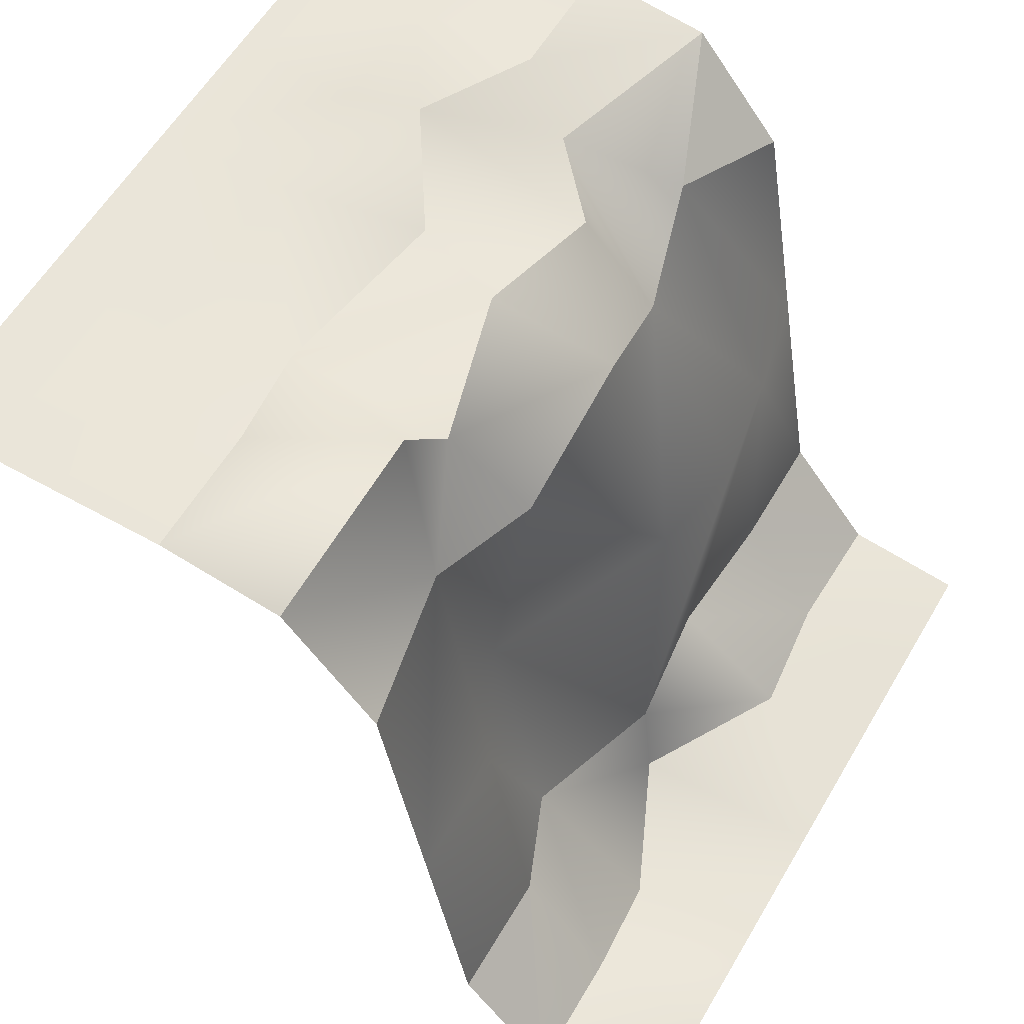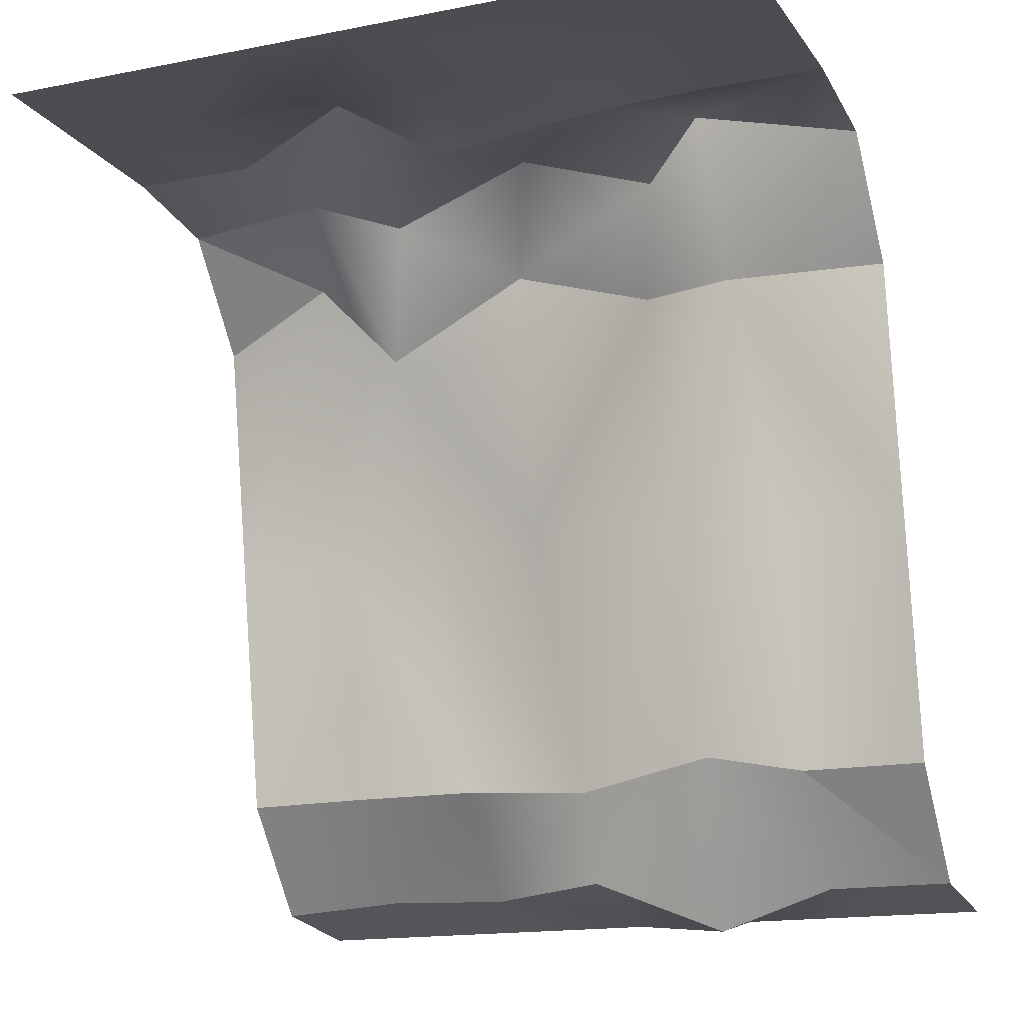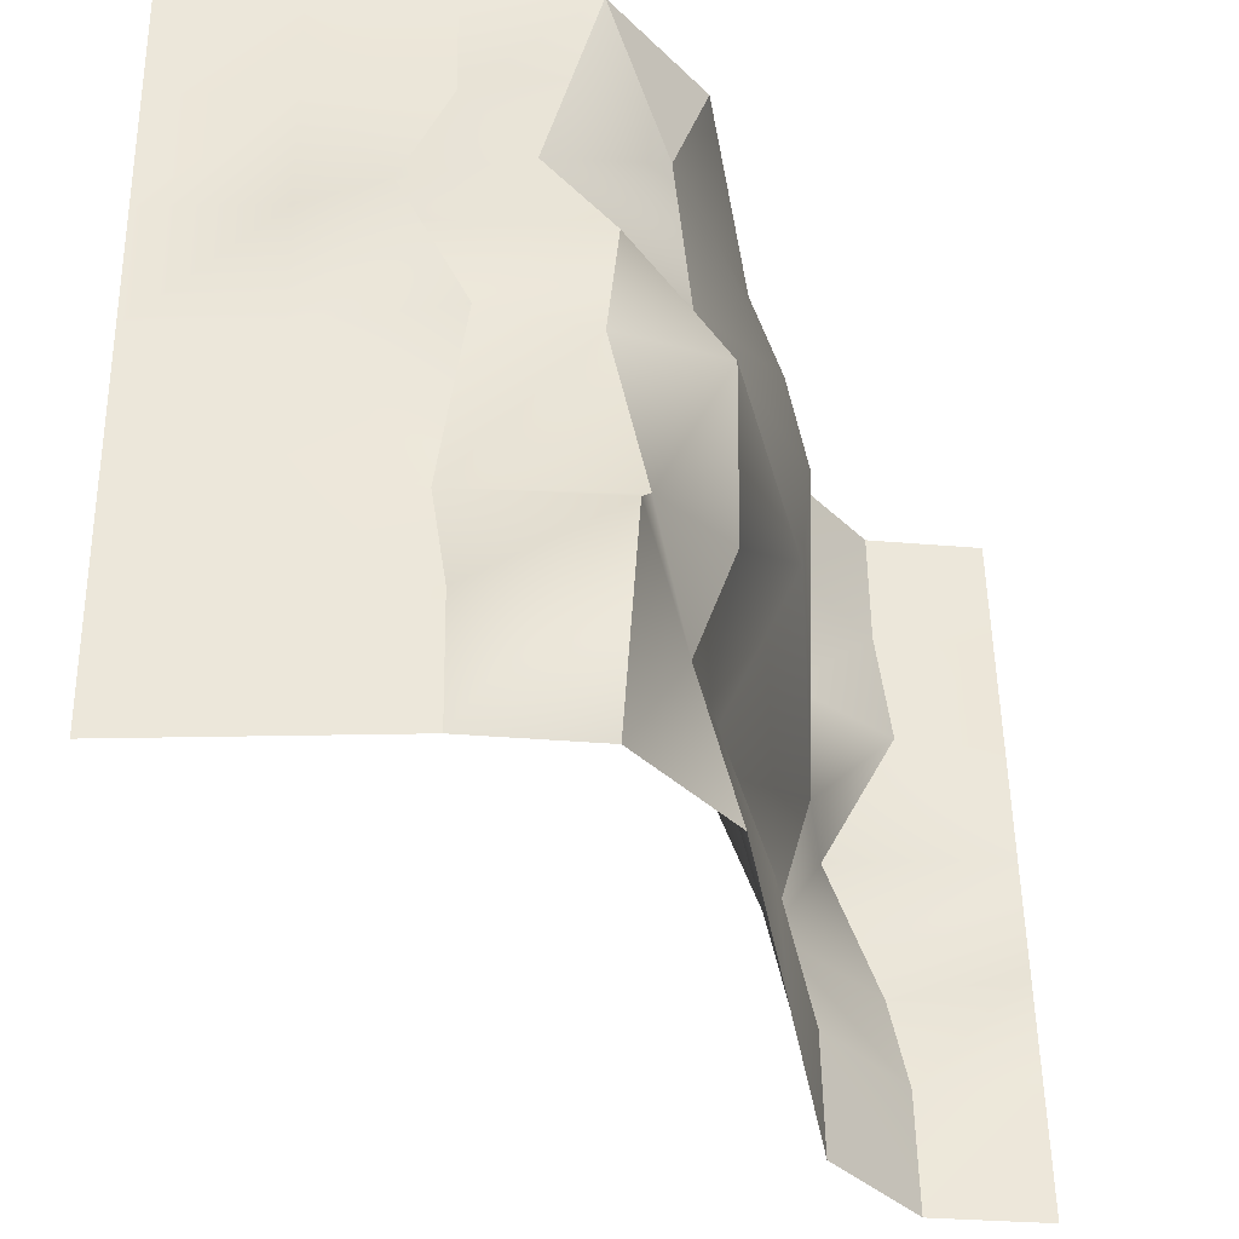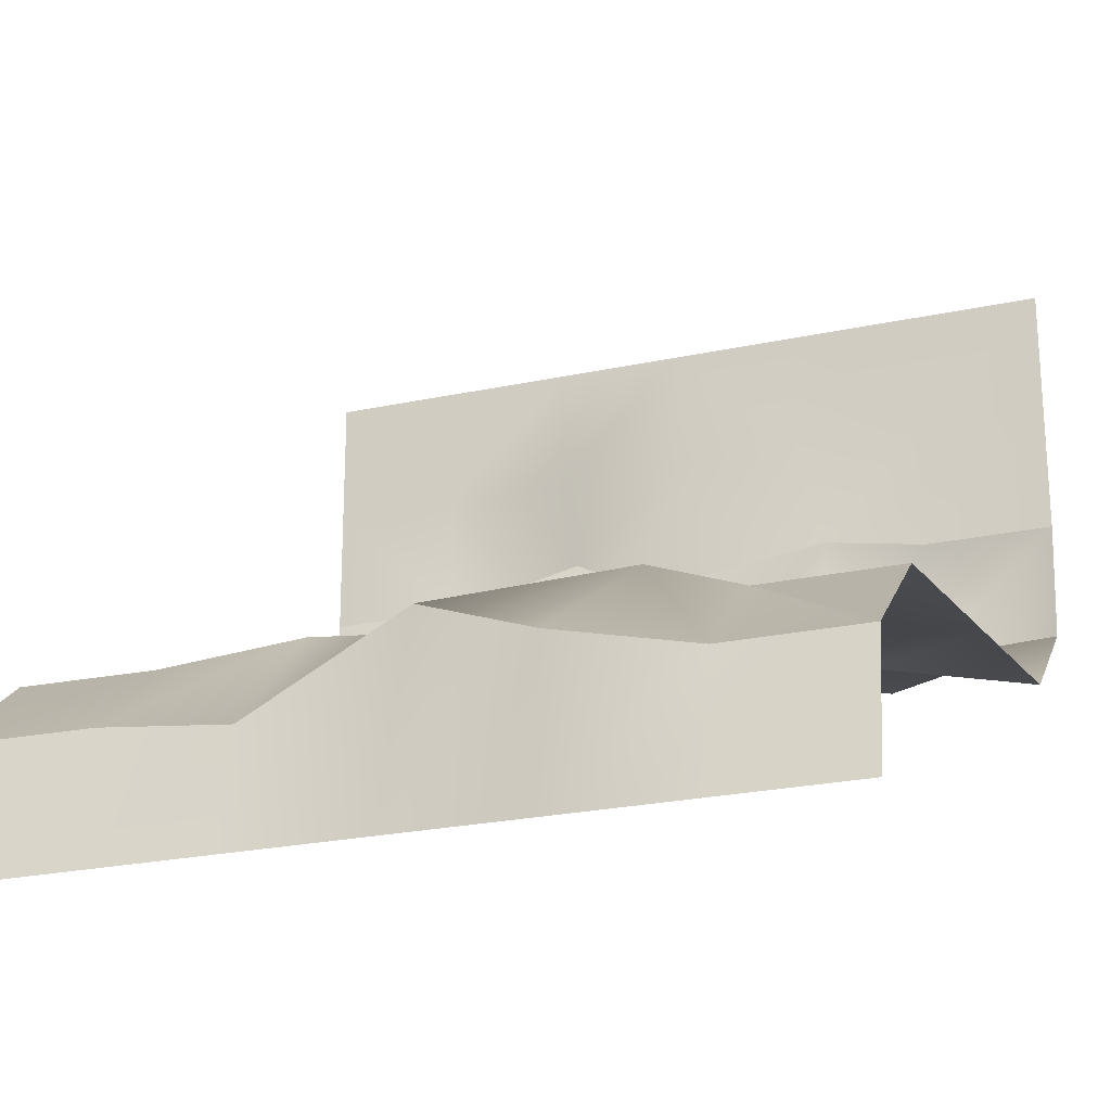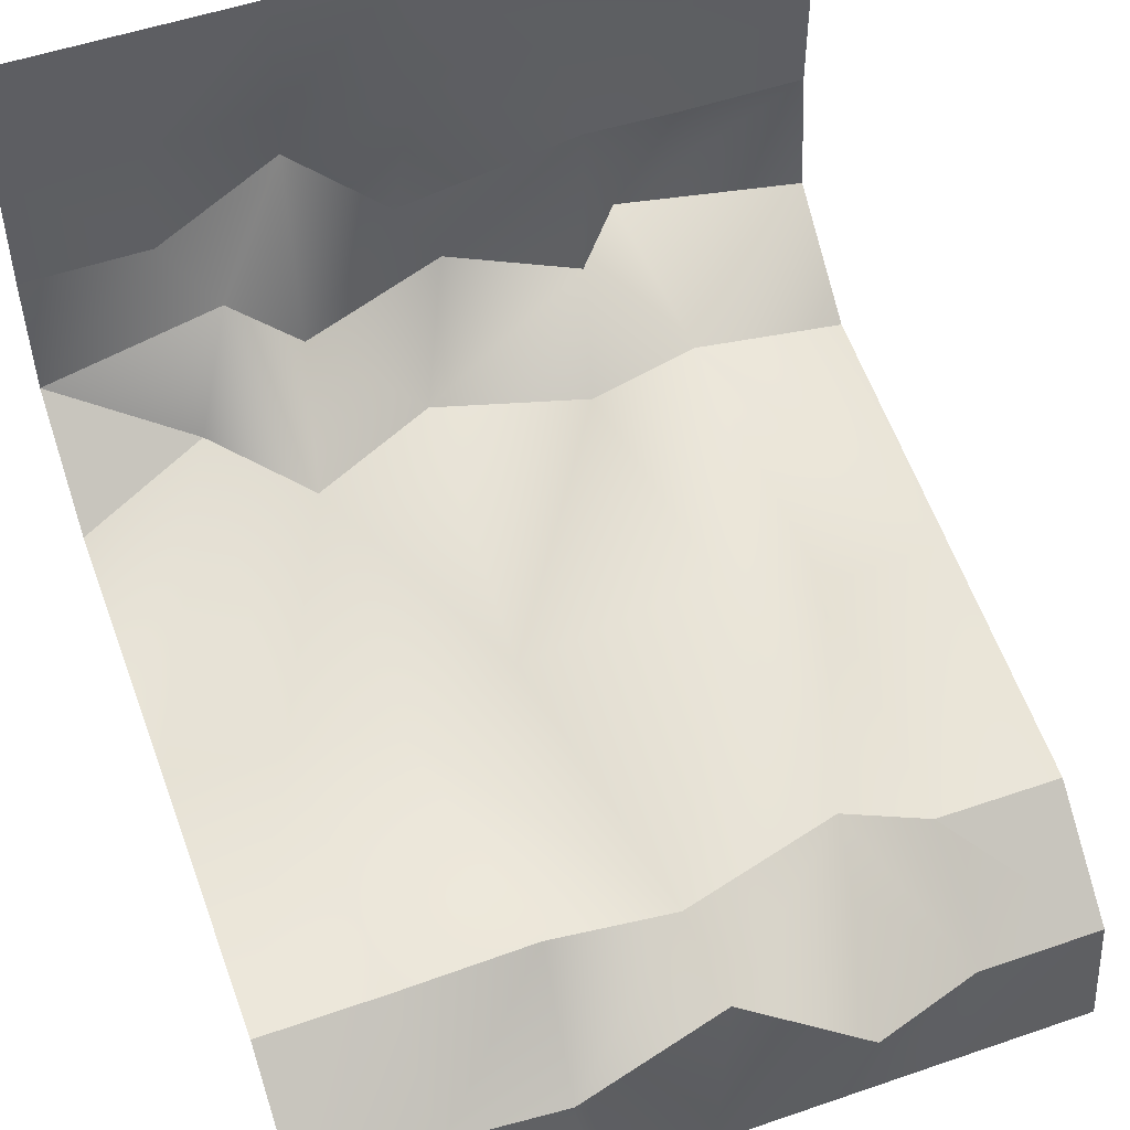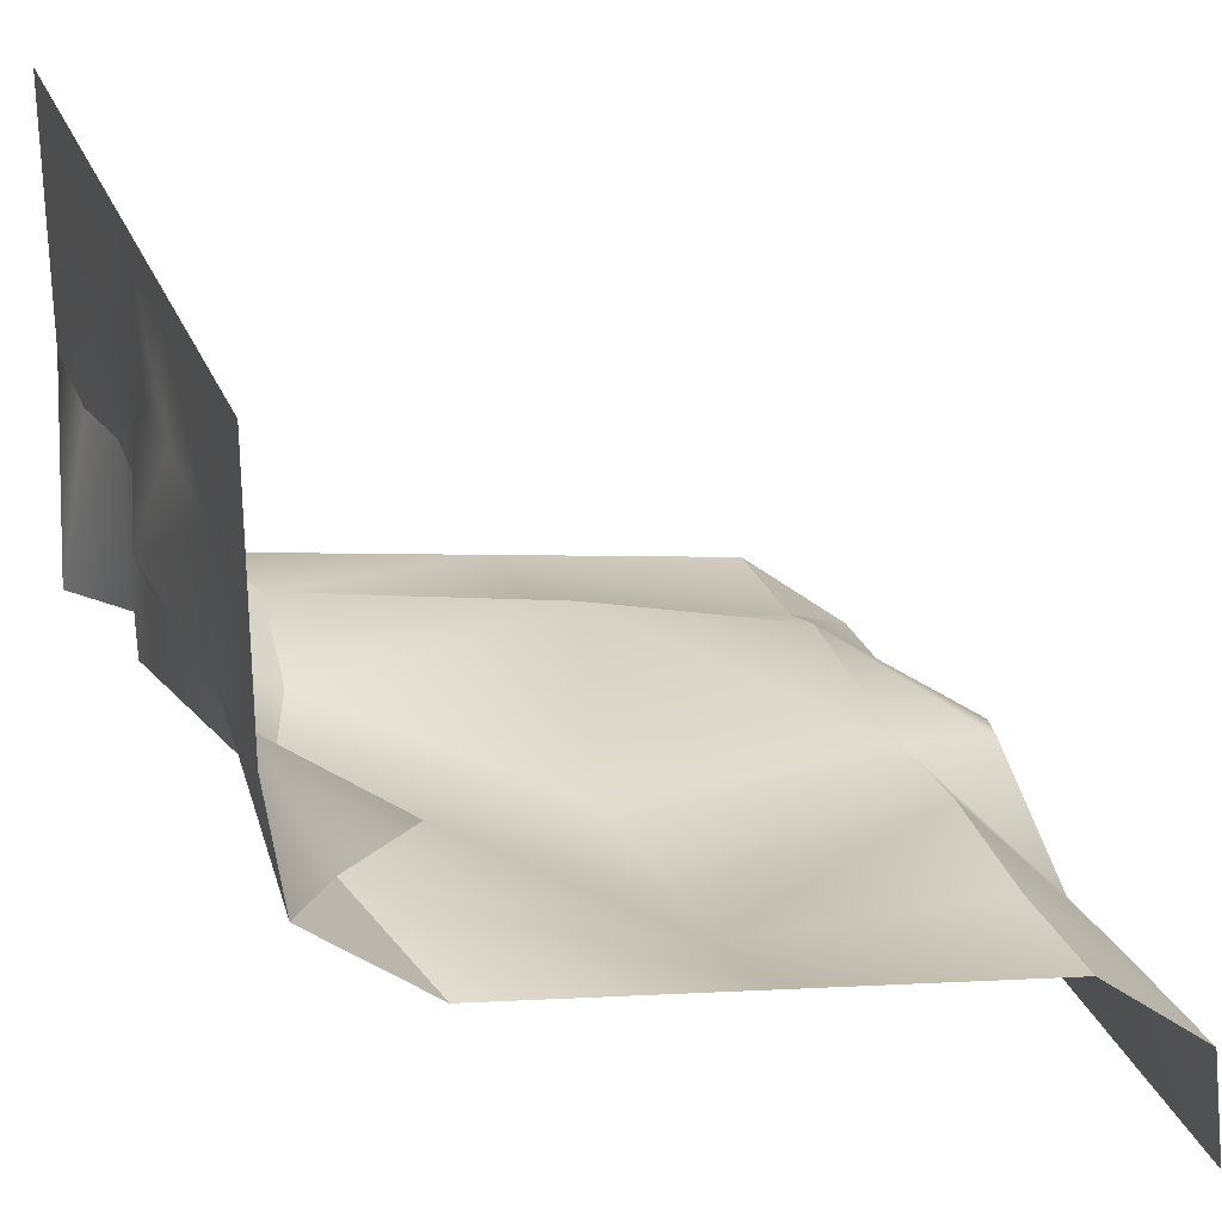
<metadata>
{"format":"obj","ext":"obj","renderer":"f3d","projection":"perspective","resolution":1024,"background":"white","views":[{"elev":58.2,"azim":-59.8,"up":"+Z"},{"elev":-15.6,"azim":-157.3,"up":"+Z"},{"elev":52.7,"azim":-91.0,"up":"+Z"},{"elev":-23.5,"azim":-159.9,"up":"+Y"},{"elev":51.8,"azim":159.5,"up":"+Y"},{"elev":27.1,"azim":71.4,"up":"+Y"}]}
</metadata>
<code>
o Plane.007_Plane.011
v -0.0124 -0.2308 0.158
v -0.1862 -0.08123 0.4863
v -0.2145 -0.1738 0.1852
v 0.2125 -0.2267 0.5082
v 0.05158 -0.207 0.5358
v 0.2176 -0.08485 0.7787
v 0.0387 -0.1221 0.8941
v -0.158 -0.1182 0.8323
v -0.3333 -0.5 0
v -0.5 -0.3403 0.02083
v -0.5 -0.5 0
v -0.1667 -0.5 0
v -0.3333 -0.3403 0.02083
v -0.3333 -0.2222 0.1667
v -0.5 -0.2222 0.1667
v 0 -0.5 0
v -0.1821 -0.3233 -0.03237
v 0.1676 -0.3551 0.0283
v -0.02292 -0.2497 0.0329
v 0.3333 -0.5 0
v 0.1667 -0.5 0
v 0.5 -0.5 0
v 0.3267 -0.3377 0.0317
v 0.5 -0.3403 0.02083
v 0.3347 -0.2235 0.1685
v 0.1554 -0.2112 0.1657
v 0.3484 -0.2023 0.5207
v 0.5 -0.2222 0.1667
v 0.5 -0.1667 0.5
v 0.3269 -0.06294 0.895
v 0.1623 0.2259 1.04
v 0.3333 0.3333 1
v 0.1667 0.3333 1
v 0.3333 0.1667 1
v 0.5 0.3333 1
v 0.3333 0.5 1
v 0.1667 0.5 1
v -0.3333 0.1667 1
v -0.5 0.3333 1
v -0.5 0.1667 1
v -0.2029 0.1837 0.9875
v -0.3333 0.3333 1
v -0.1667 0.5 1
v -0.3333 0.5 1
v -0.5 0.5 1
v -0 0.3333 1
v -0.1667 0.3333 1
v 0.04369 0.1481 0.9808
v -0 0.5 1
v -0.2921 -0.06577 0.8238
v -0.5 0.006944 0.9792
v -0.5 -0.1111 0.8333
v -0.1961 -0.02784 0.9667
v -0.2683 -0.01568 1.049
v 0.1755 -0.003991 0.9492
v -0.02352 0.01376 1.012
v 0.2673 0.08096 0.9639
v 0.5 0.006944 0.9792
v -0.5 -0.1667 0.5
v -0.3282 -0.1595 0.4875
v 0.5 -0.1111 0.8333
v 0.5 0.1667 1
v 0.5 0.5 1
f 1 2 3
f 1 4 5
f 5 6 7
f 5 8 2
f 9 10 11
f 12 13 9
f 13 3 14
f 10 14 15
f 16 17 12
f 16 18 19
f 18 1 19
f 19 3 17
f 20 18 21
f 22 23 20
f 24 25 23
f 23 26 18
f 26 27 4
f 28 27 25
f 29 30 27
f 27 6 4
f 31 32 33
f 34 35 32
f 35 36 32
f 32 37 33
f 38 39 40
f 41 42 38
f 42 43 44
f 42 45 39
f 41 46 47
f 31 46 48
f 33 49 46
f 47 49 43
f 50 51 52
f 50 53 54
f 54 41 38
f 54 40 51
f 7 53 8
f 7 55 56
f 55 48 56
f 56 41 53
f 6 57 55
f 30 58 57
f 58 34 57
f 57 31 55
f 14 59 15
f 3 60 14
f 2 50 60
f 59 50 52
f 1 5 2
f 1 26 4
f 5 4 6
f 5 7 8
f 9 13 10
f 12 17 13
f 13 17 3
f 10 13 14
f 16 19 17
f 16 21 18
f 18 26 1
f 19 1 3
f 20 23 18
f 22 24 23
f 24 28 25
f 23 25 26
f 26 25 27
f 28 29 27
f 29 61 30
f 27 30 6
f 31 34 32
f 34 62 35
f 35 63 36
f 32 36 37
f 38 42 39
f 41 47 42
f 42 47 43
f 42 44 45
f 41 48 46
f 31 33 46
f 33 37 49
f 47 46 49
f 50 54 51
f 50 8 53
f 54 53 41
f 54 38 40
f 7 56 53
f 7 6 55
f 55 31 48
f 56 48 41
f 6 30 57
f 30 61 58
f 58 62 34
f 57 34 31
f 14 60 59
f 3 2 60
f 2 8 50
f 59 60 50

</code>
